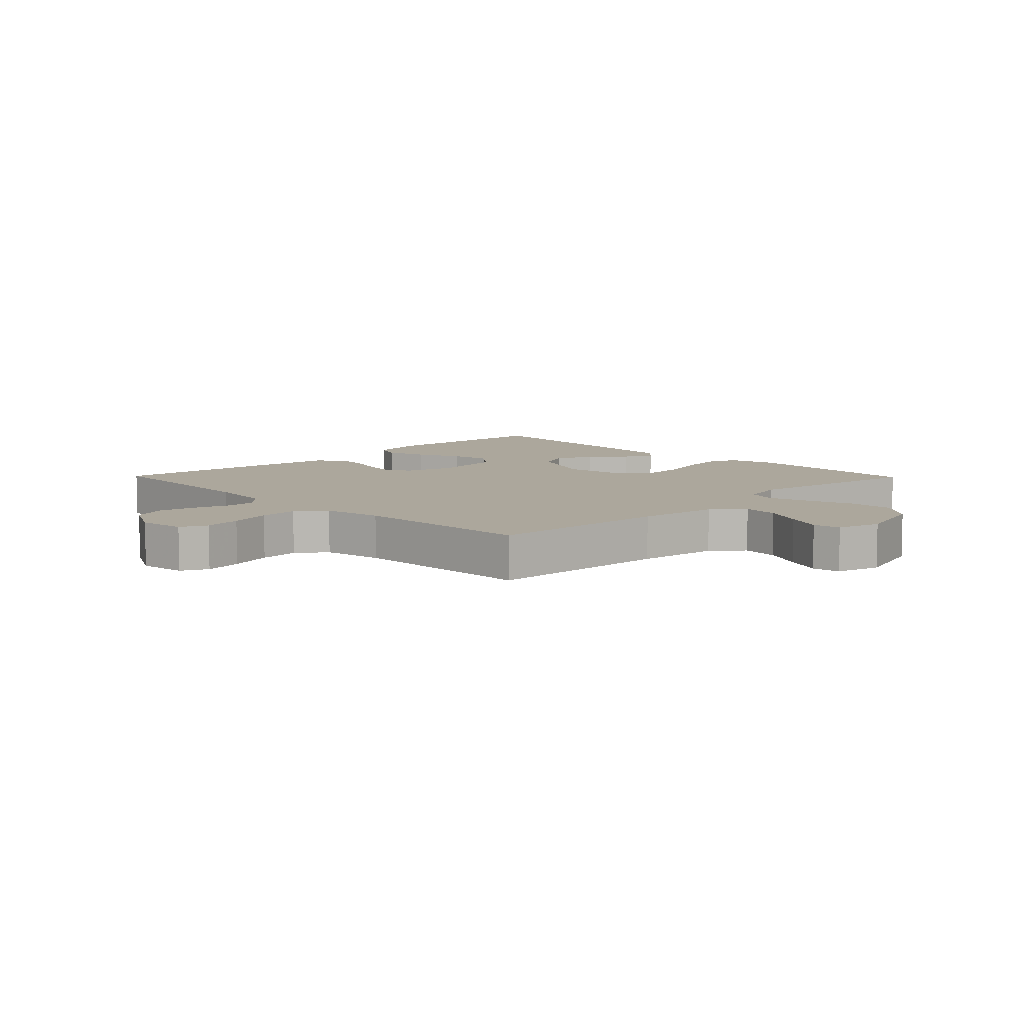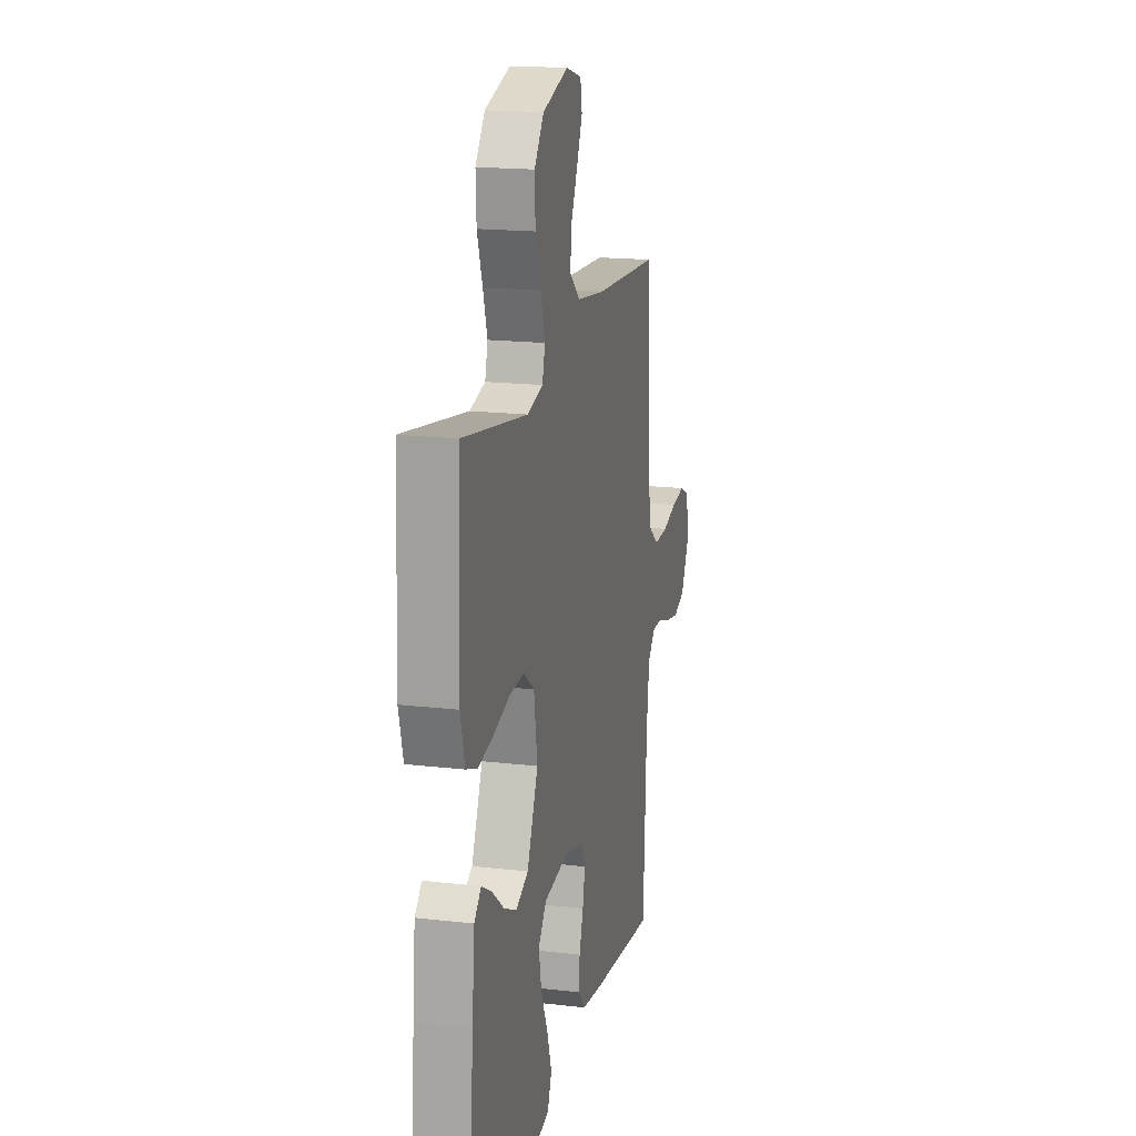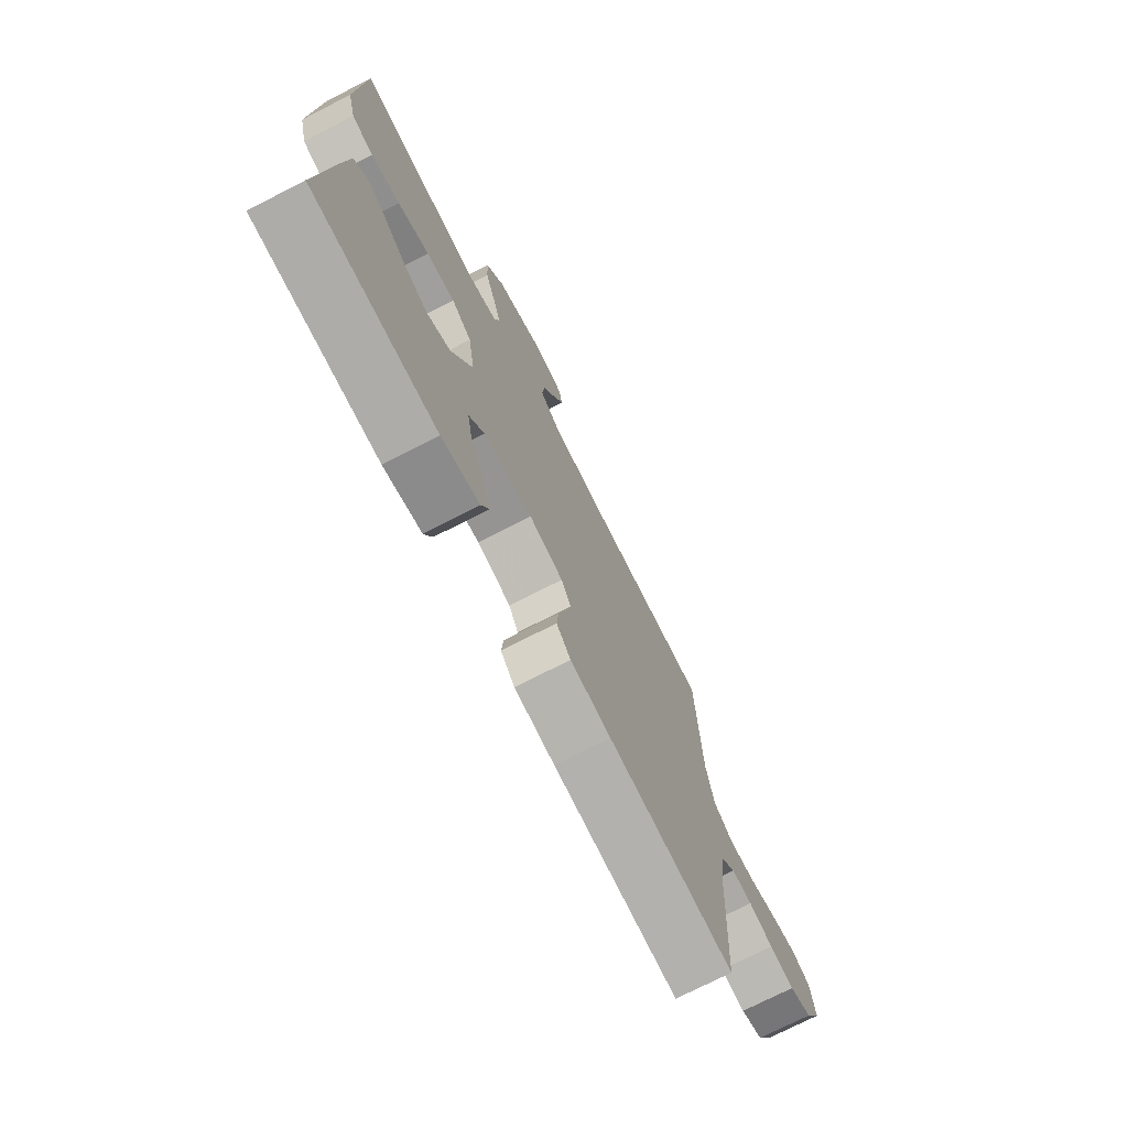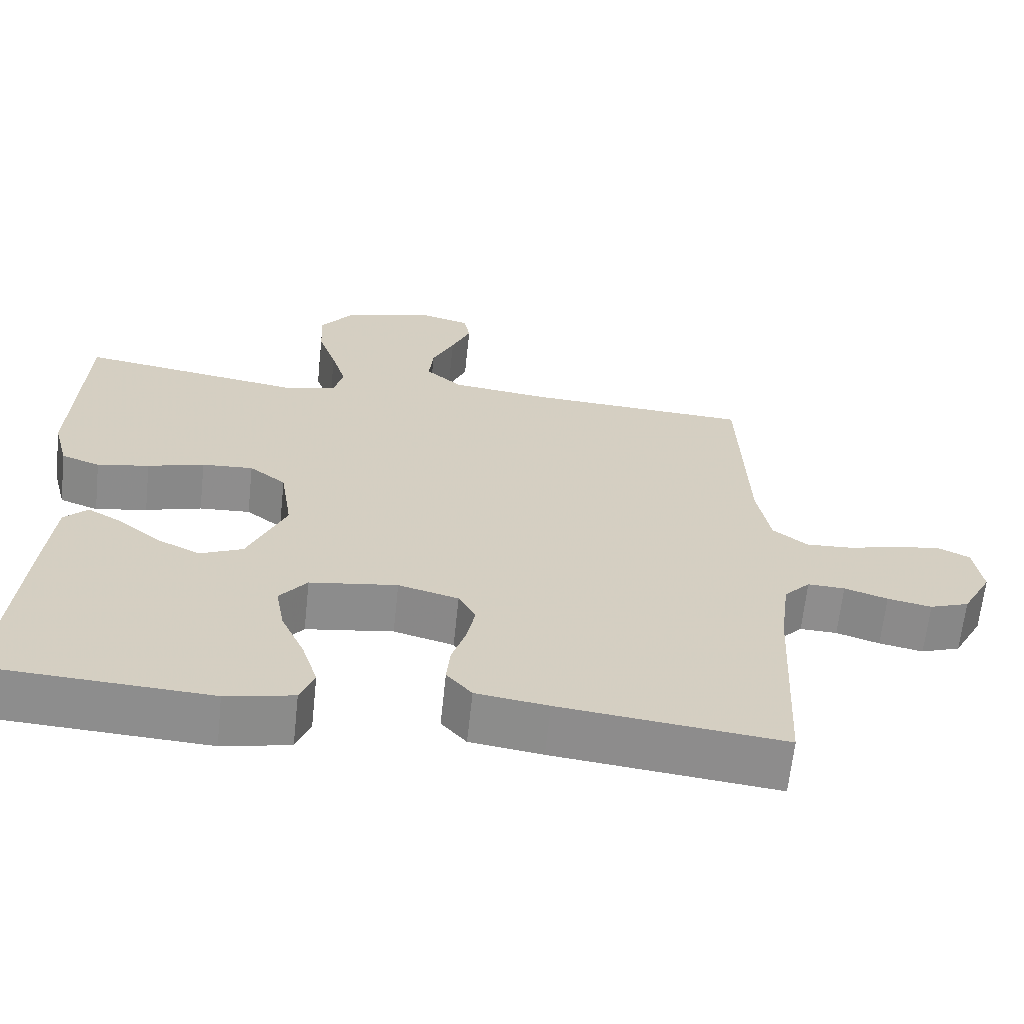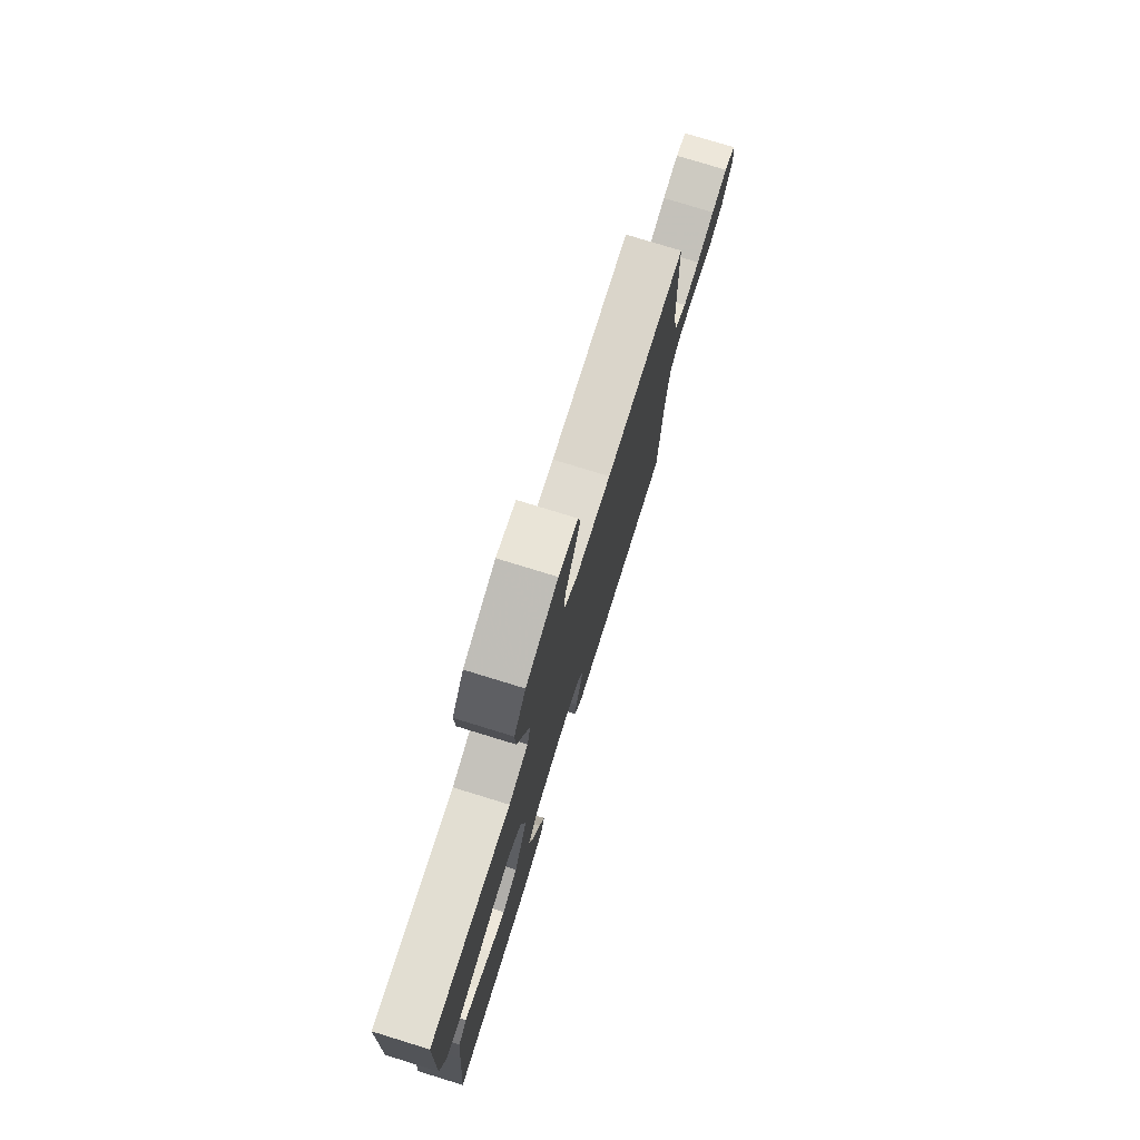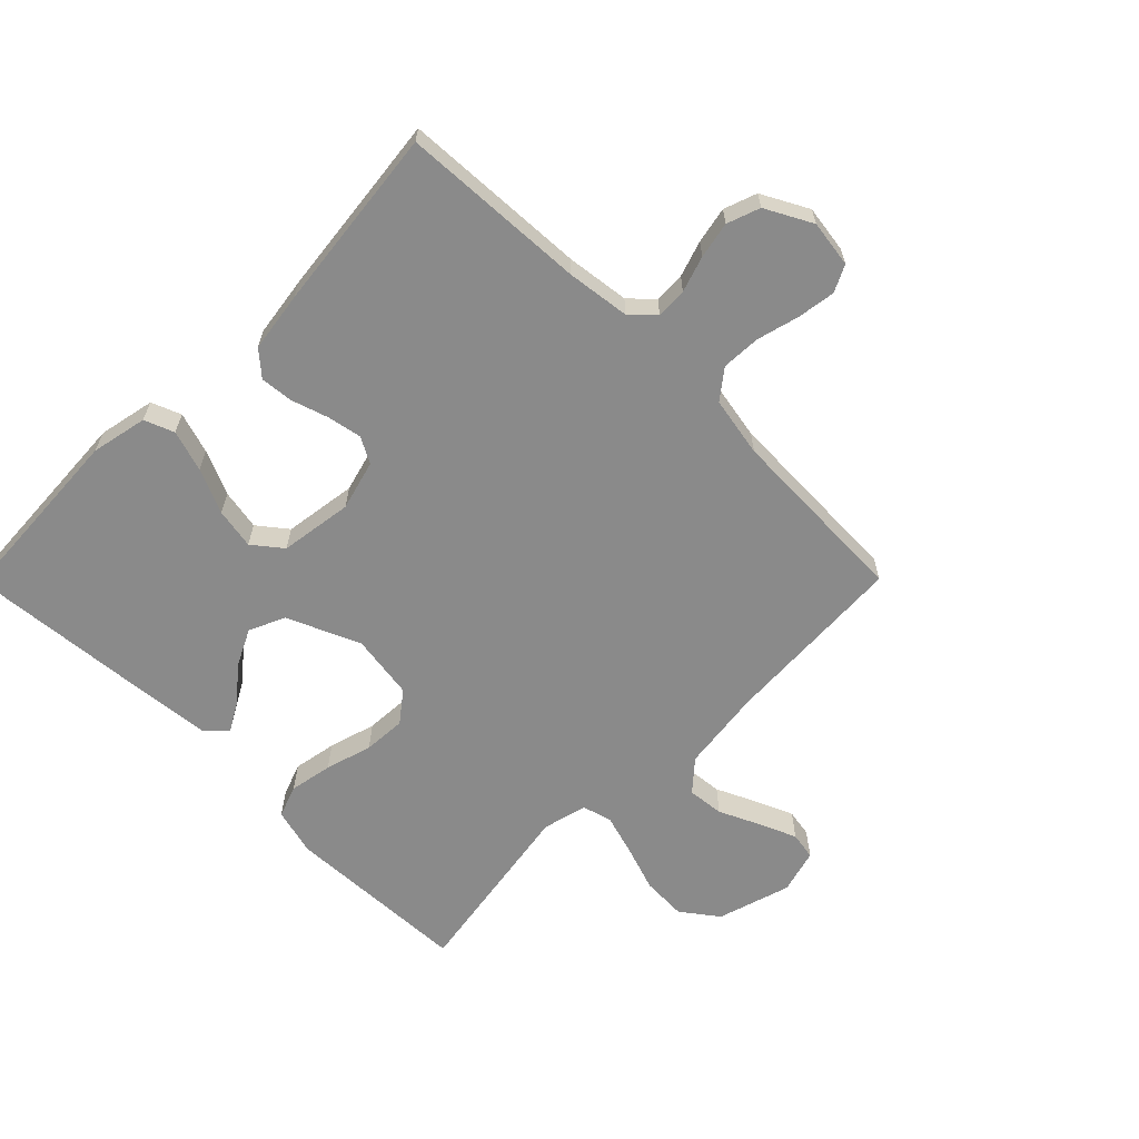
<metadata>
{"format":"obj","ext":"obj","renderer":"f3d","projection":"perspective","resolution":1024,"background":"white","views":[{"elev":8.3,"azim":-44.3,"up":"+Y"},{"elev":17.4,"azim":103.1,"up":"+Z"},{"elev":-74.1,"azim":117.1,"up":"+Z"},{"elev":-64.7,"azim":173.9,"up":"+Z"},{"elev":77.3,"azim":107.1,"up":"+Z"},{"elev":-63.4,"azim":-134.8,"up":"+Y"}]}
</metadata>
<code>
v -0.5 0.07 -0.5
v -0.515 0.07 -0.2
v -0.528 0.07 -0.098
v -0.563 0.07 -0.061
v -0.613 0.07 -0.063
v -0.671 0.07 -0.082
v -0.73 0.07 -0.094
v -0.783 0.07 -0.075
v -0.823 0.07 0
v -0.812 0.07 0.076
v -0.769 0.07 0.097
v -0.708 0.07 0.088
v -0.639 0.07 0.07
v -0.576 0.07 0.067
v -0.529 0.07 0.103
v -0.511 0.07 0.2
v -0.5 0.07 0.5
v -0.2 0.07 0.516
v -0.067 0.07 0.533
v -0.018 0.07 0.576
v -0.024 0.07 0.635
v -0.054 0.07 0.7
v -0.08 0.07 0.761
v -0.072 0.07 0.806
v 0 0.07 0.826
v 0.119 0.07 0.79
v 0.163 0.07 0.731
v 0.16 0.07 0.659
v 0.135 0.07 0.585
v 0.115 0.07 0.518
v 0.128 0.07 0.47
v 0.2 0.07 0.452
v 0.5 0.07 0.5
v 0.512 0.07 0.2
v 0.492 0.07 0.123
v 0.44 0.07 0.104
v 0.37 0.07 0.117
v 0.294 0.07 0.139
v 0.225 0.07 0.143
v 0.176 0.07 0.105
v 0.16 0.07 0
v 0.211 0.07 -0.118
v 0.269 0.07 -0.144
v 0.328 0.07 -0.115
v 0.384 0.07 -0.069
v 0.43 0.07 -0.043
v 0.462 0.07 -0.075
v 0.474 0.07 -0.2
v 0.5 0.07 -0.5
v 0.2 0.07 -0.517
v 0.109 0.07 -0.498
v 0.09 0.07 -0.45
v 0.111 0.07 -0.383
v 0.143 0.07 -0.311
v 0.155 0.07 -0.245
v 0.118 0.07 -0.198
v 0 0.07 -0.181
v -0.081 0.07 -0.203
v -0.104 0.07 -0.245
v -0.093 0.07 -0.301
v -0.074 0.07 -0.36
v -0.069 0.07 -0.413
v -0.103 0.07 -0.452
v -0.2 0.07 -0.466
v -0.5 0 -0.5
v -0.515 0 -0.2
v -0.528 0 -0.098
v -0.563 0 -0.061
v -0.613 0 -0.063
v -0.671 0 -0.082
v -0.73 0 -0.094
v -0.783 0 -0.075
v -0.823 0 0
v -0.812 0 0.076
v -0.769 0 0.097
v -0.708 0 0.088
v -0.639 0 0.07
v -0.576 0 0.067
v -0.529 0 0.103
v -0.511 0 0.2
v -0.5 0 0.5
v -0.2 0 0.516
v -0.067 0 0.533
v -0.018 0 0.576
v -0.024 0 0.635
v -0.054 0 0.7
v -0.08 0 0.761
v -0.072 0 0.806
v 0 0 0.826
v 0.119 0 0.79
v 0.163 0 0.731
v 0.16 0 0.659
v 0.135 0 0.585
v 0.115 0 0.518
v 0.128 0 0.47
v 0.2 0 0.452
v 0.5 0 0.5
v 0.512 0 0.2
v 0.492 0 0.123
v 0.44 0 0.104
v 0.37 0 0.117
v 0.294 0 0.139
v 0.225 0 0.143
v 0.176 0 0.105
v 0.16 0 0
v 0.211 0 -0.118
v 0.269 0 -0.144
v 0.328 0 -0.115
v 0.384 0 -0.069
v 0.43 0 -0.043
v 0.462 0 -0.075
v 0.474 0 -0.2
v 0.5 0 -0.5
v 0.2 0 -0.517
v 0.109 0 -0.498
v 0.09 0 -0.45
v 0.111 0 -0.383
v 0.143 0 -0.311
v 0.155 0 -0.245
v 0.118 0 -0.198
v 0 0 -0.181
v -0.081 0 -0.203
v -0.104 0 -0.245
v -0.093 0 -0.301
v -0.074 0 -0.36
v -0.069 0 -0.413
v -0.103 0 -0.452
v -0.2 0 -0.466
f 63 64 1 2
f 60 61 62 63
f 59 60 63 2
f 58 59 2 3
f 57 58 3 4
f 56 57 4
f 51 52 53 54
f 51 54 55
f 50 51 55
f 49 50 55
f 48 49 55 56
f 44 45 46 47
f 43 44 47 48
f 35 36 37 38
f 33 34 35 38
f 32 33 38 39
f 31 32 39 40
f 26 27 28 29
f 26 29 30
f 25 26 30
f 21 22 23 24
f 21 24 25 30
f 16 17 18
f 15 16 18 19
f 10 11 12 13
f 10 13 14
f 9 10 14
f 8 9 14
f 5 6 7 8
f 5 8 14
f 4 5 14 15
f 43 48 56 4
f 42 43 4 15
f 41 42 15
f 20 21 30 31
f 20 31 40 41
f 15 19 20 41
f 66 65 128 127
f 127 126 125 124
f 66 127 124 123
f 67 66 123 122
f 68 67 122 121
f 68 121 120
f 118 117 116 115
f 119 118 115
f 119 115 114
f 119 114 113
f 120 119 113 112
f 111 110 109 108
f 112 111 108 107
f 102 101 100 99
f 102 99 98 97
f 103 102 97 96
f 104 103 96 95
f 93 92 91 90
f 94 93 90
f 94 90 89
f 88 87 86 85
f 94 89 88 85
f 82 81 80
f 83 82 80 79
f 77 76 75 74
f 78 77 74
f 78 74 73
f 78 73 72
f 72 71 70 69
f 78 72 69
f 79 78 69 68
f 68 120 112 107
f 79 68 107 106
f 79 106 105
f 95 94 85 84
f 105 104 95 84
f 105 84 83 79
f 1 65 66 2
f 2 66 67 3
f 3 67 68 4
f 4 68 69 5
f 5 69 70 6
f 6 70 71 7
f 7 71 72 8
f 8 72 73 9
f 9 73 74 10
f 10 74 75 11
f 11 75 76 12
f 12 76 77 13
f 13 77 78 14
f 14 78 79 15
f 15 79 80 16
f 16 80 81 17
f 17 81 82 18
f 18 82 83 19
f 19 83 84 20
f 20 84 85 21
f 21 85 86 22
f 22 86 87 23
f 23 87 88 24
f 24 88 89 25
f 25 89 90 26
f 26 90 91 27
f 27 91 92 28
f 28 92 93 29
f 29 93 94 30
f 30 94 95 31
f 31 95 96 32
f 32 96 97 33
f 33 97 98 34
f 34 98 99 35
f 35 99 100 36
f 36 100 101 37
f 37 101 102 38
f 38 102 103 39
f 39 103 104 40
f 40 104 105 41
f 41 105 106 42
f 42 106 107 43
f 43 107 108 44
f 44 108 109 45
f 45 109 110 46
f 46 110 111 47
f 47 111 112 48
f 48 112 113 49
f 49 113 114 50
f 50 114 115 51
f 51 115 116 52
f 52 116 117 53
f 53 117 118 54
f 54 118 119 55
f 55 119 120 56
f 56 120 121 57
f 57 121 122 58
f 58 122 123 59
f 59 123 124 60
f 60 124 125 61
f 61 125 126 62
f 62 126 127 63
f 63 127 128 64
f 64 128 65 1

</code>
